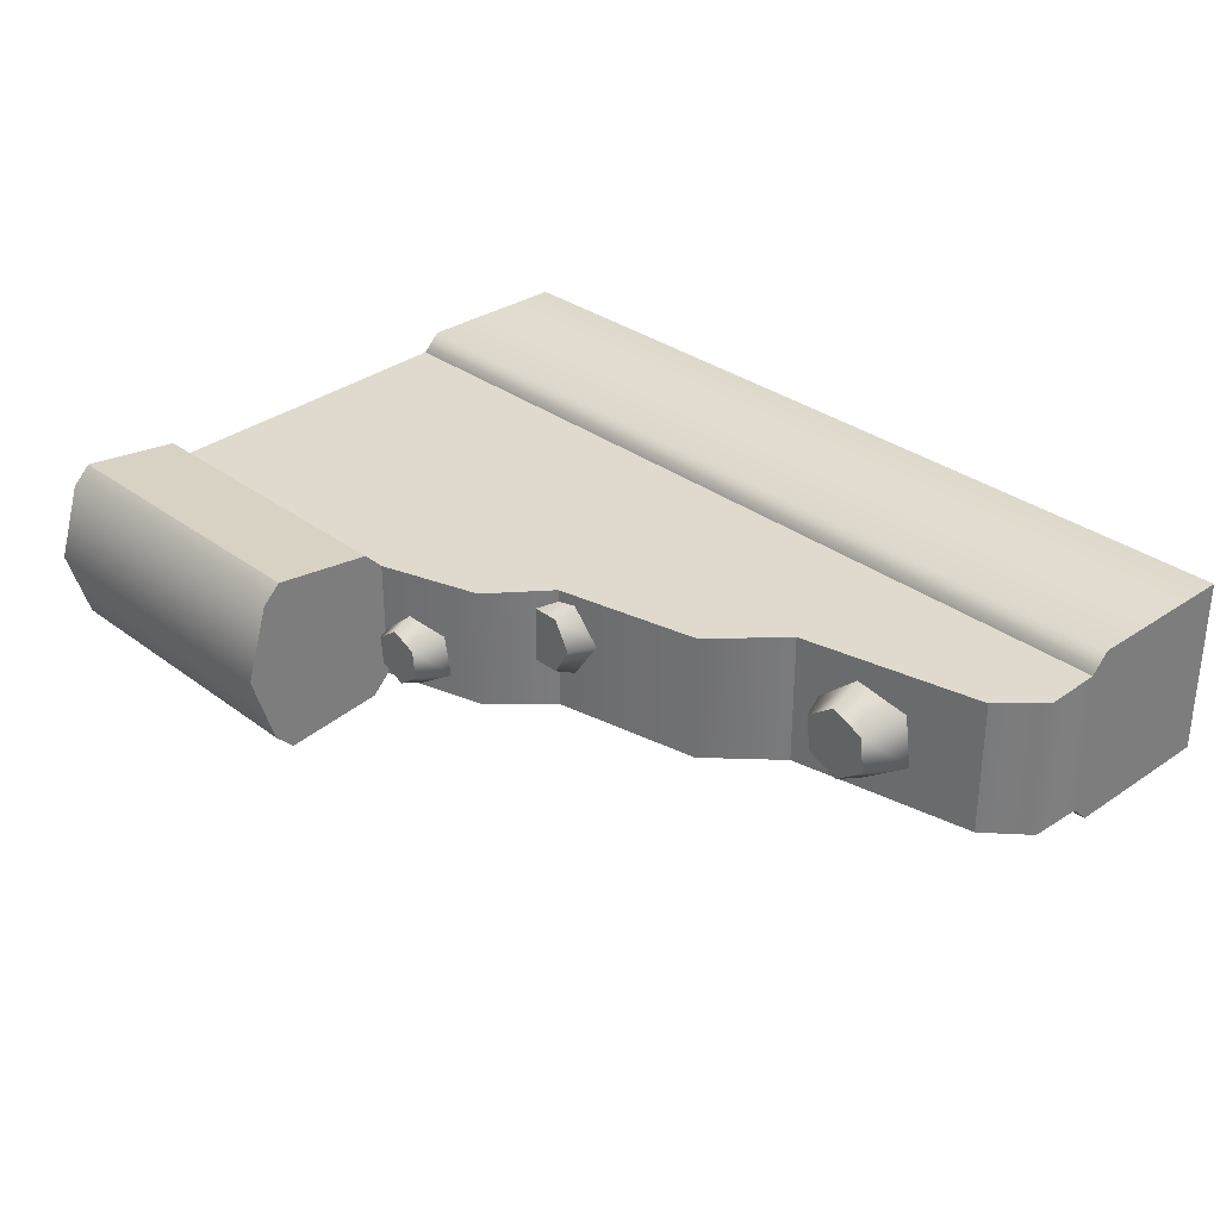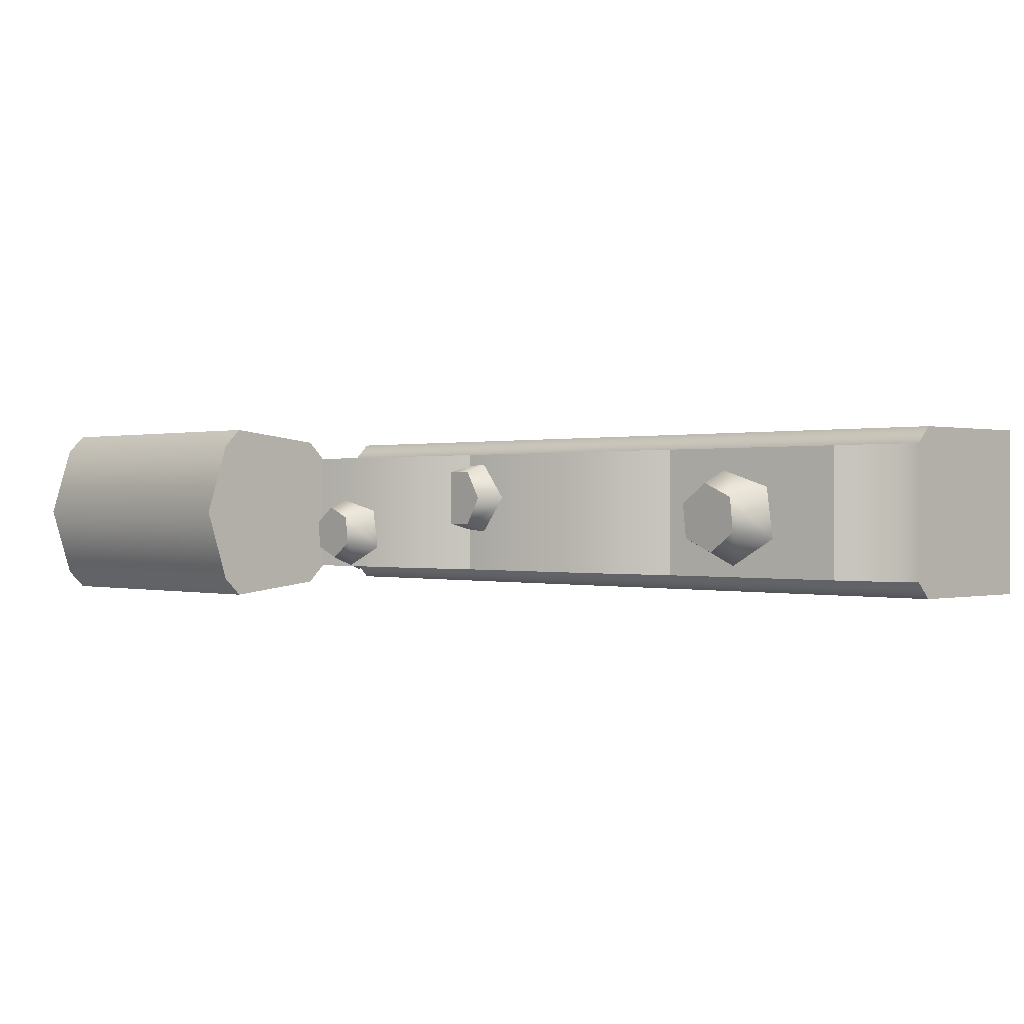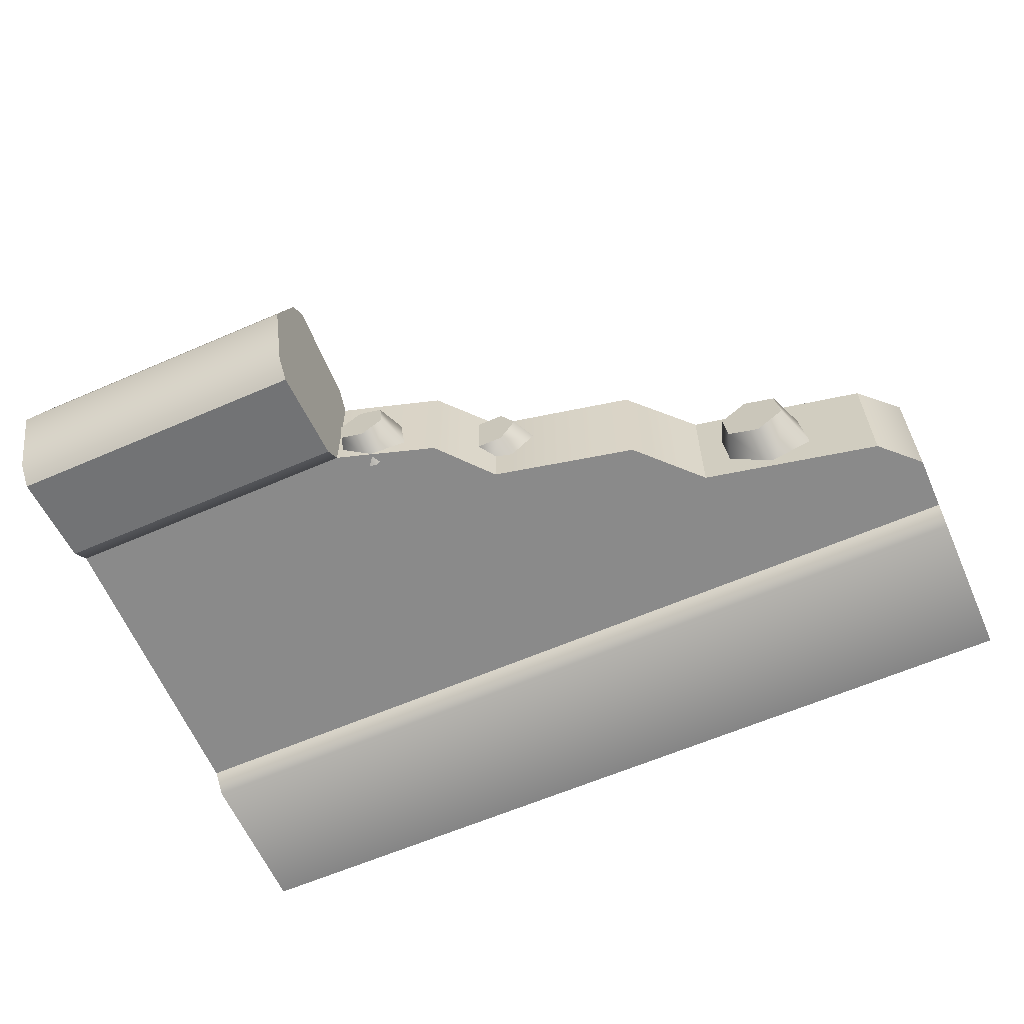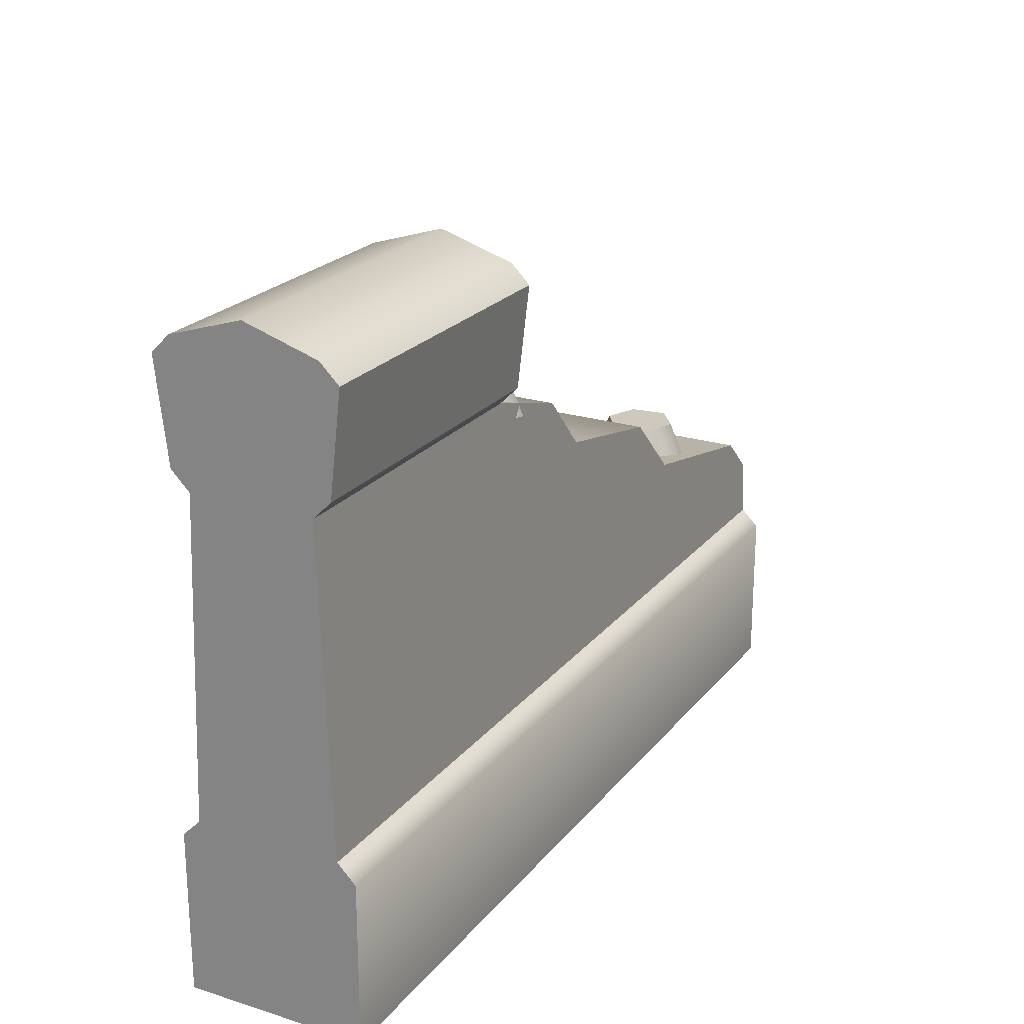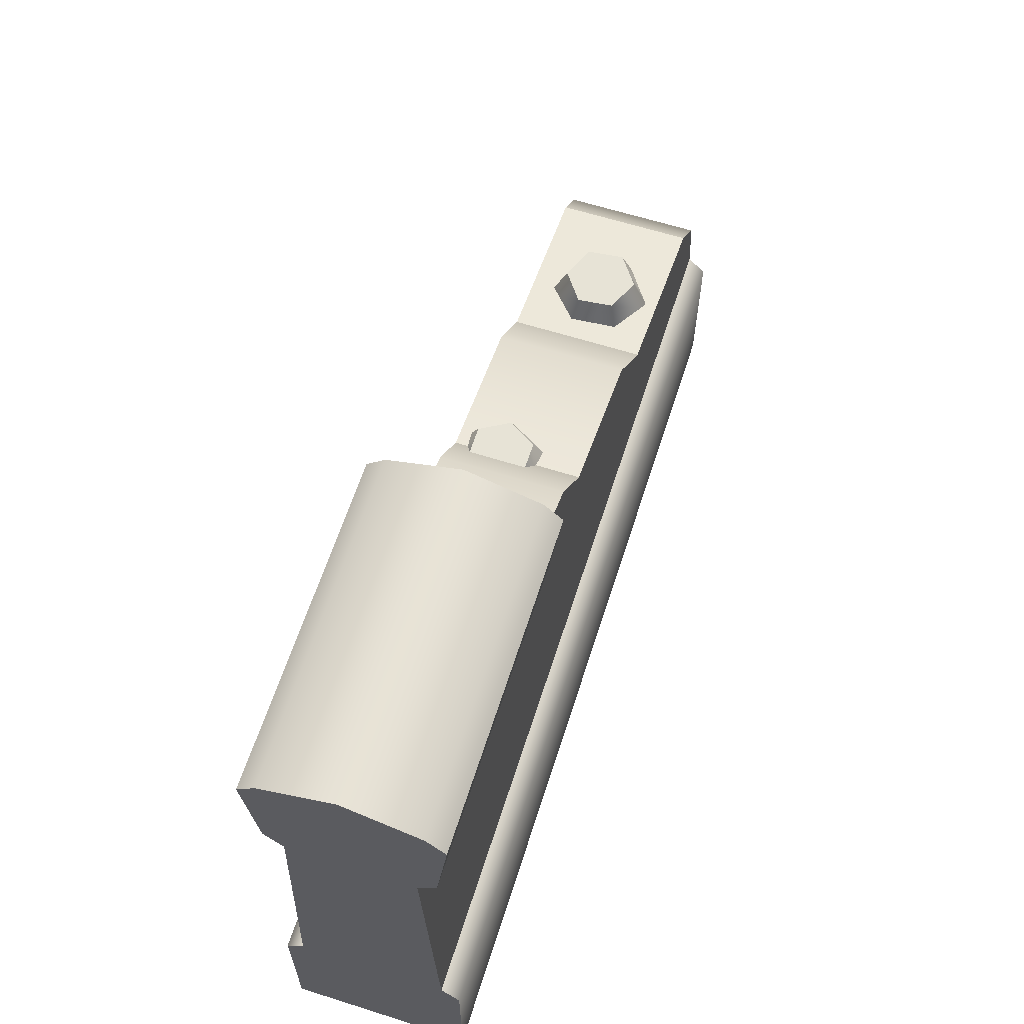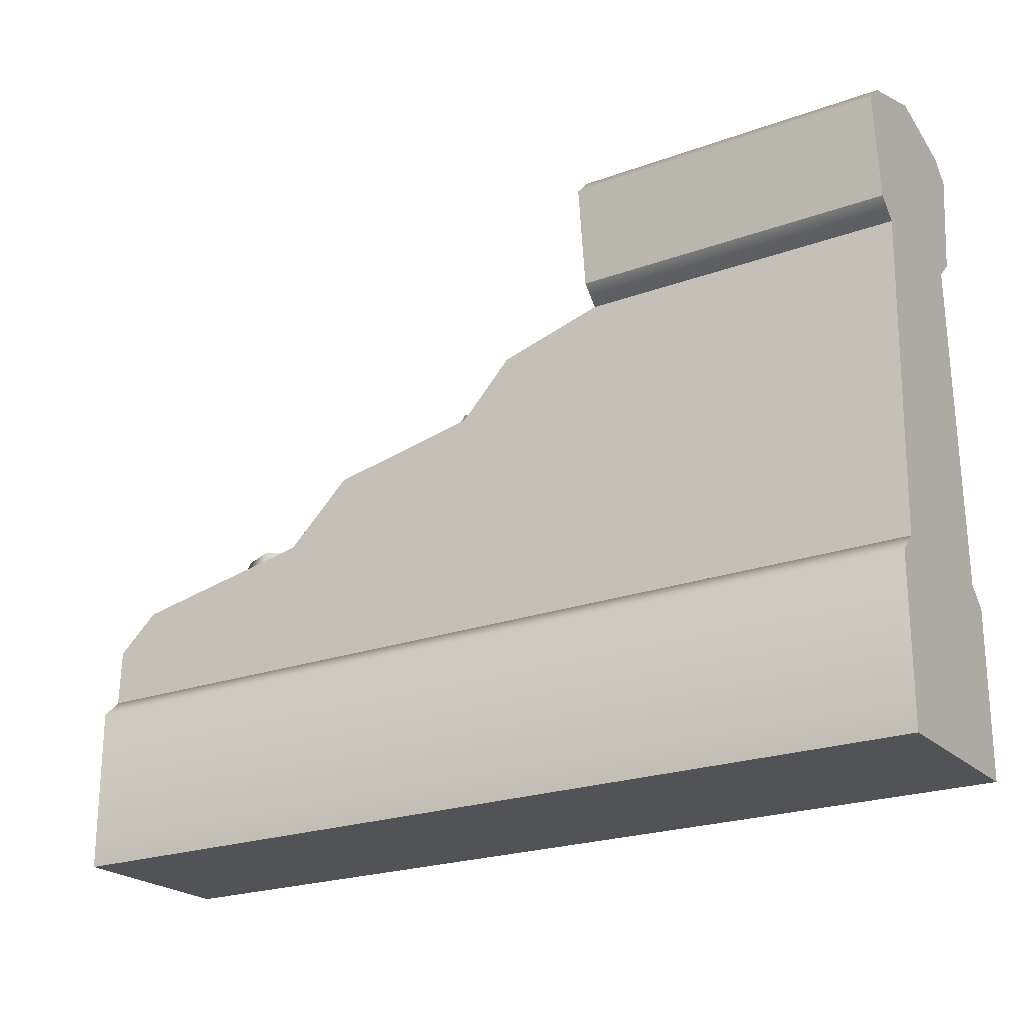
<metadata>
{"format":"obj","ext":"obj","renderer":"f3d","projection":"perspective","resolution":1024,"background":"white","views":[{"elev":31.7,"azim":-133.6,"up":"+Z"},{"elev":0.2,"azim":-134.7,"up":"+Z"},{"elev":-61.7,"azim":-156.2,"up":"+Z"},{"elev":22.4,"azim":118.2,"up":"+Y"},{"elev":62.6,"azim":107.8,"up":"+Y"},{"elev":-22.5,"azim":32.2,"up":"+Y"}]}
</metadata>
<code>
g stone-wall-damaged
v -0.2515 0.3473 -0.4745 1 1 1
v -0.2515 0.3473 -0.3255 1 1 1
v -0.4569 0.3047 -0.4761 1 1 1
v -0.4569 0.3047 -0.3239 1 1 1
v -0.01815 0.4528 -0.4706 1 1 1
v 0.03614 0.5151 -0.4683 1 1 1
v -0.01815 0.4528 -0.3294 1 1 1
v 0.03614 0.5151 -0.3317 1 1 1
v -0.1836 0.4174 -0.4719 1 1 1
v -0.1836 0.4174 -0.3281 1 1 1
v 0.15 0.55 -0.467 1 1 1
v 0.15 0.55 -0.333 1 1 1
v -0.5 0.2628 -0.4777 1 1 1
v -0.5 0.2628 -0.3223 1 1 1
v 0.5 0.2 -0.32 1 1 1
v -0.5 0.2 -0.32 1 1 1
v 0.5 0.55 -0.333 1 1 1
v 0.5 0.2 -0.48 1 1 1
v 0.5 0.55 -0.467 1 1 1
v -0.5 0.2 -0.48 1 1 1
v 0.1197 0.5242 -0.3782 1 1 1
v 0.1577 0.5242 -0.4062 1 1 1
v 0.07658 0.5242 -0.3971 1 1 1
v 0.1525 0.5242 -0.453 1 1 1
v 0.07137 0.5242 -0.444 1 1 1
v 0.1093 0.5242 -0.4719 1 1 1
v 0.118 0.5626 -0.3942 1 1 1
v 0.08948 0.5626 -0.4066 1 1 1
v 0.143 0.5626 -0.4126 1 1 1
v 0.1396 0.5626 -0.4435 1 1 1
v 0.08605 0.5626 -0.4375 1 1 1
v 0.1111 0.5626 -0.456 1 1 1
v 0.04087 0.433 -0.3825 1 1 1
v 0.0133 0.433 -0.4302 1 1 1
v 0.0133 0.433 -0.3347 1 1 1
v -0.04184 0.433 -0.4302 1 1 1
v -0.04184 0.433 -0.3347 1 1 1
v -0.0694 0.433 -0.3825 1 1 1
v 0.02212 0.4708 -0.3825 1 1 1
v 0.003926 0.4708 -0.3509 1 1 1
v 0.003926 0.4708 -0.414 1 1 1
v -0.03246 0.4708 -0.414 1 1 1
v -0.03246 0.4708 -0.3509 1 1 1
v -0.05066 0.4708 -0.3825 1 1 1
v -0.32 0.3194 -0.3449 1 1 1
v -0.2707 0.3194 -0.3812 1 1 1
v -0.376 0.3194 -0.3695 1 1 1
v -0.2774 0.3194 -0.442 1 1 1
v -0.3828 0.3194 -0.4303 1 1 1
v -0.3335 0.3194 -0.4666 1 1 1
v -0.3223 0.3691 -0.3656 1 1 1
v -0.3593 0.3691 -0.3818 1 1 1
v -0.2897 0.3691 -0.3896 1 1 1
v -0.2942 0.3691 -0.4297 1 1 1
v -0.3637 0.3691 -0.422 1 1 1
v -0.3312 0.3691 -0.4459 1 1 1
v 0.15 0.57 -0.487 1 1 1
v 0.5 0.57 -0.487 1 1 1
v 0.15 0.68 -0.5 1 1 1
v 0.5 0.68 -0.5 1 1 1
v 0.5 0.57 -0.313 1 1 1
v 0.15 0.57 -0.313 1 1 1
v 0.5 0.68 -0.3 1 1 1
v 0.15 0.68 -0.3 1 1 1
v 0.5 0.7 -0.48 1 1 1
v 0.5 0.725 -0.4 1 1 1
v 0.15 0.7 -0.48 1 1 1
v 0.15 0.725 -0.4 1 1 1
v 0.5 0.7 -0.32 1 1 1
v 0.15 0.7 -0.32 1 1 1
v 0.5 0 -0.3 1 1 1
v 0.5 0 -0.5 1 1 1
v -0.5 0 -0.3 1 1 1
v -0.5 0 -0.5 1 1 1
v 0.5 0.2 -0.32 1 1 1
v -0.5 0.2 -0.32 1 1 1
v 0.5 0.18 -0.3 1 1 1
v -0.5 0.18 -0.3 1 1 1
v -0.5 0.18 -0.5 1 1 1
v 0.5 0.18 -0.5 1 1 1
f 3 2 1
f 2 3 4
f 7 6 5
f 6 7 8
f 2 9 1
f 9 2 10
f 6 12 11
f 12 6 8
f 13 4 3
f 4 13 14
f 17 16 15
f 16 17 14
f 14 17 2
f 14 2 4
f 2 17 10
f 10 17 7
f 7 17 8
f 8 17 12
f 19 15 18
f 15 19 17
f 9 7 5
f 7 9 10
f 16 13 20
f 13 16 14
f 13 18 20
f 18 13 19
f 19 13 1
f 1 13 3
f 19 1 9
f 19 9 5
f 19 5 6
f 19 6 11
f 23 22 21
f 22 23 24
f 24 23 25
f 24 25 26
f 29 28 27
f 28 29 30
f 28 30 31
f 31 30 32
f 26 30 24
f 30 26 32
f 29 21 22
f 21 29 27
f 26 31 32
f 31 26 25
f 28 21 27
f 21 28 23
f 30 22 24
f 22 30 29
f 28 25 23
f 25 28 31
f 35 34 33
f 34 35 36
f 36 35 37
f 36 37 38
f 41 40 39
f 40 41 42
f 40 42 43
f 43 42 44
f 38 42 36
f 42 38 44
f 41 33 34
f 33 41 39
f 38 43 44
f 43 38 37
f 40 33 39
f 33 40 35
f 42 34 36
f 34 42 41
f 40 37 35
f 37 40 43
f 47 46 45
f 46 47 48
f 48 47 49
f 48 49 50
f 53 52 51
f 52 53 54
f 52 54 55
f 55 54 56
f 50 54 48
f 54 50 56
f 53 45 46
f 45 53 51
f 50 55 56
f 55 50 49
f 52 45 51
f 45 52 47
f 54 46 48
f 46 54 53
f 52 49 47
f 49 52 55
f 12 19 17
f 19 12 11
f 59 58 57
f 58 59 60
f 63 62 61
f 62 63 64
f 67 66 65
f 66 67 68
f 57 19 11
f 19 57 58
f 61 12 17
f 12 61 62
f 69 64 63
f 64 69 70
f 67 60 59
f 60 67 65
f 57 67 59
f 67 57 11
f 67 11 68
f 68 11 12
f 68 12 70
f 70 12 62
f 70 62 64
f 65 58 60
f 58 65 19
f 19 65 66
f 19 66 17
f 17 66 69
f 17 69 61
f 61 69 63
f 68 69 66
f 69 68 70
f 73 72 71
f 72 73 74
f 20 75 18
f 75 20 76
f 75 78 77
f 78 75 76
f 20 80 79
f 80 20 18
f 77 73 71
f 73 77 78
f 79 72 74
f 72 79 80
f 18 72 80
f 72 18 71
f 71 18 75
f 71 75 77
f 73 79 74
f 79 73 20
f 20 73 76
f 76 73 78
g stone-wall-damaged
f 3 2 1
f 2 3 4
f 7 6 5
f 6 7 8
f 2 9 1
f 9 2 10
f 6 12 11
f 12 6 8
f 13 4 3
f 4 13 14
f 17 16 15
f 16 17 14
f 14 17 2
f 14 2 4
f 2 17 10
f 10 17 7
f 7 17 8
f 8 17 12
f 19 15 18
f 15 19 17
f 9 7 5
f 7 9 10
f 16 13 20
f 13 16 14
f 13 18 20
f 18 13 19
f 19 13 1
f 1 13 3
f 19 1 9
f 19 9 5
f 19 5 6
f 19 6 11
f 23 22 21
f 22 23 24
f 24 23 25
f 24 25 26
f 29 28 27
f 28 29 30
f 28 30 31
f 31 30 32
f 26 30 24
f 30 26 32
f 29 21 22
f 21 29 27
f 26 31 32
f 31 26 25
f 28 21 27
f 21 28 23
f 30 22 24
f 22 30 29
f 28 25 23
f 25 28 31
f 35 34 33
f 34 35 36
f 36 35 37
f 36 37 38
f 41 40 39
f 40 41 42
f 40 42 43
f 43 42 44
f 38 42 36
f 42 38 44
f 41 33 34
f 33 41 39
f 38 43 44
f 43 38 37
f 40 33 39
f 33 40 35
f 42 34 36
f 34 42 41
f 40 37 35
f 37 40 43
f 47 46 45
f 46 47 48
f 48 47 49
f 48 49 50
f 53 52 51
f 52 53 54
f 52 54 55
f 55 54 56
f 50 54 48
f 54 50 56
f 53 45 46
f 45 53 51
f 50 55 56
f 55 50 49
f 52 45 51
f 45 52 47
f 54 46 48
f 46 54 53
f 52 49 47
f 49 52 55
f 12 19 17
f 19 12 11
f 59 58 57
f 58 59 60
f 63 62 61
f 62 63 64
f 67 66 65
f 66 67 68
f 57 19 11
f 19 57 58
f 61 12 17
f 12 61 62
f 69 64 63
f 64 69 70
f 67 60 59
f 60 67 65
f 57 67 59
f 67 57 11
f 67 11 68
f 68 11 12
f 68 12 70
f 70 12 62
f 70 62 64
f 65 58 60
f 58 65 19
f 19 65 66
f 19 66 17
f 17 66 69
f 17 69 61
f 61 69 63
f 68 69 66
f 69 68 70
f 73 72 71
f 72 73 74
f 20 75 18
f 75 20 76
f 75 78 77
f 78 75 76
f 20 80 79
f 80 20 18
f 77 73 71
f 73 77 78
f 79 72 74
f 72 79 80
f 18 72 80
f 72 18 71
f 71 18 75
f 71 75 77
f 73 79 74
f 79 73 20
f 20 73 76
f 76 73 78

</code>
